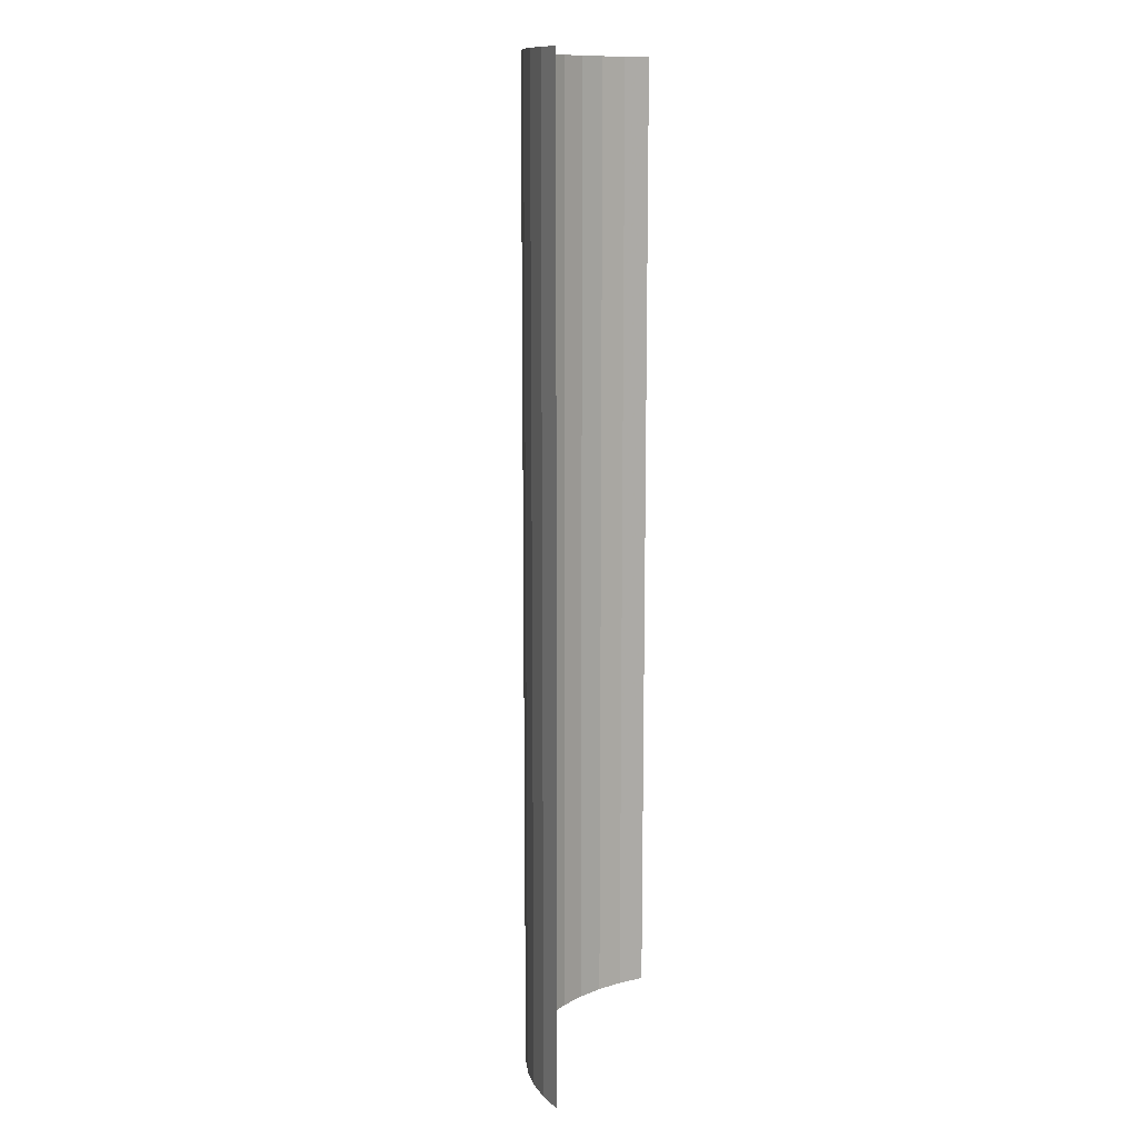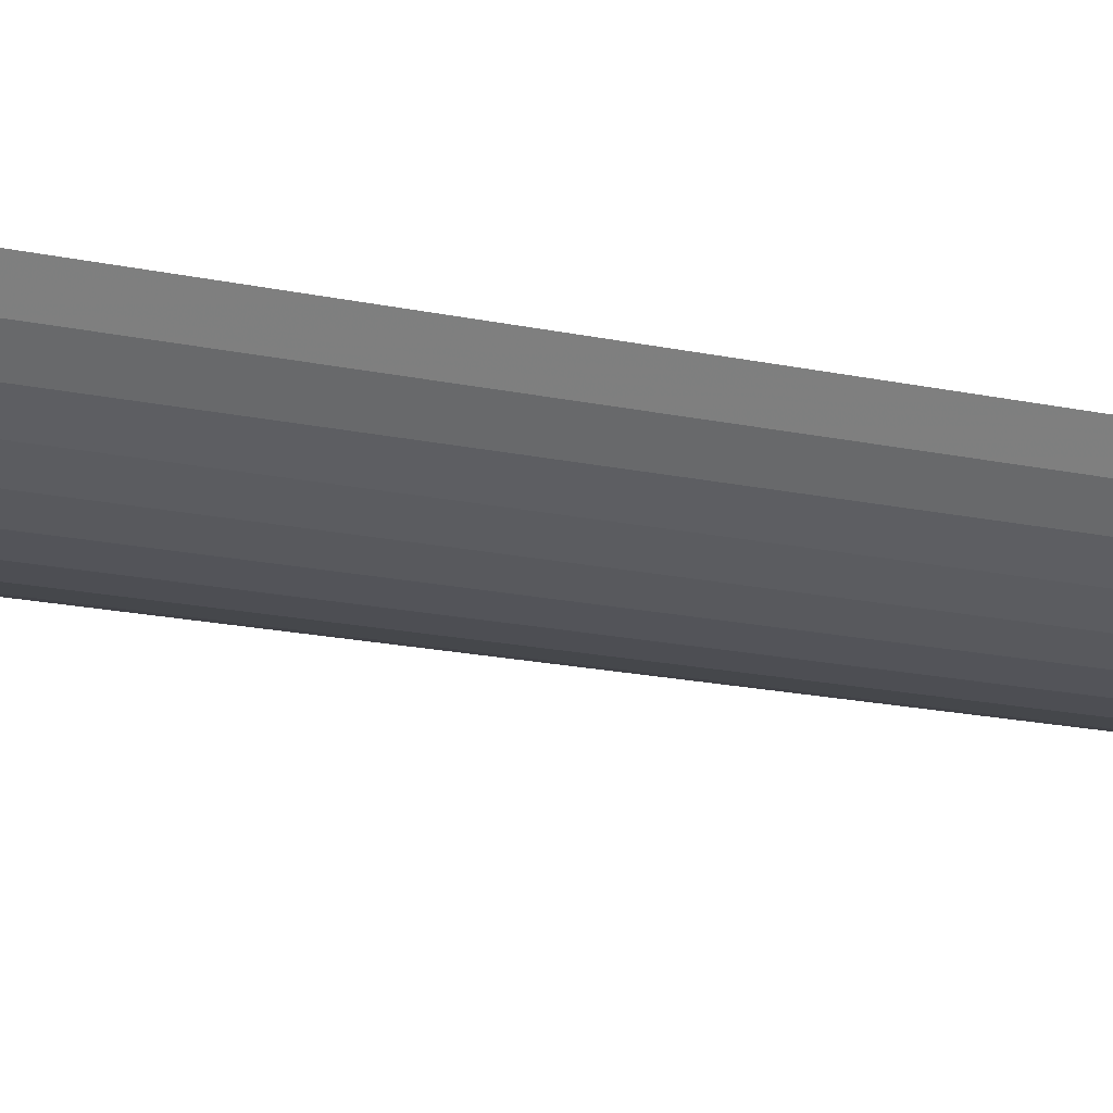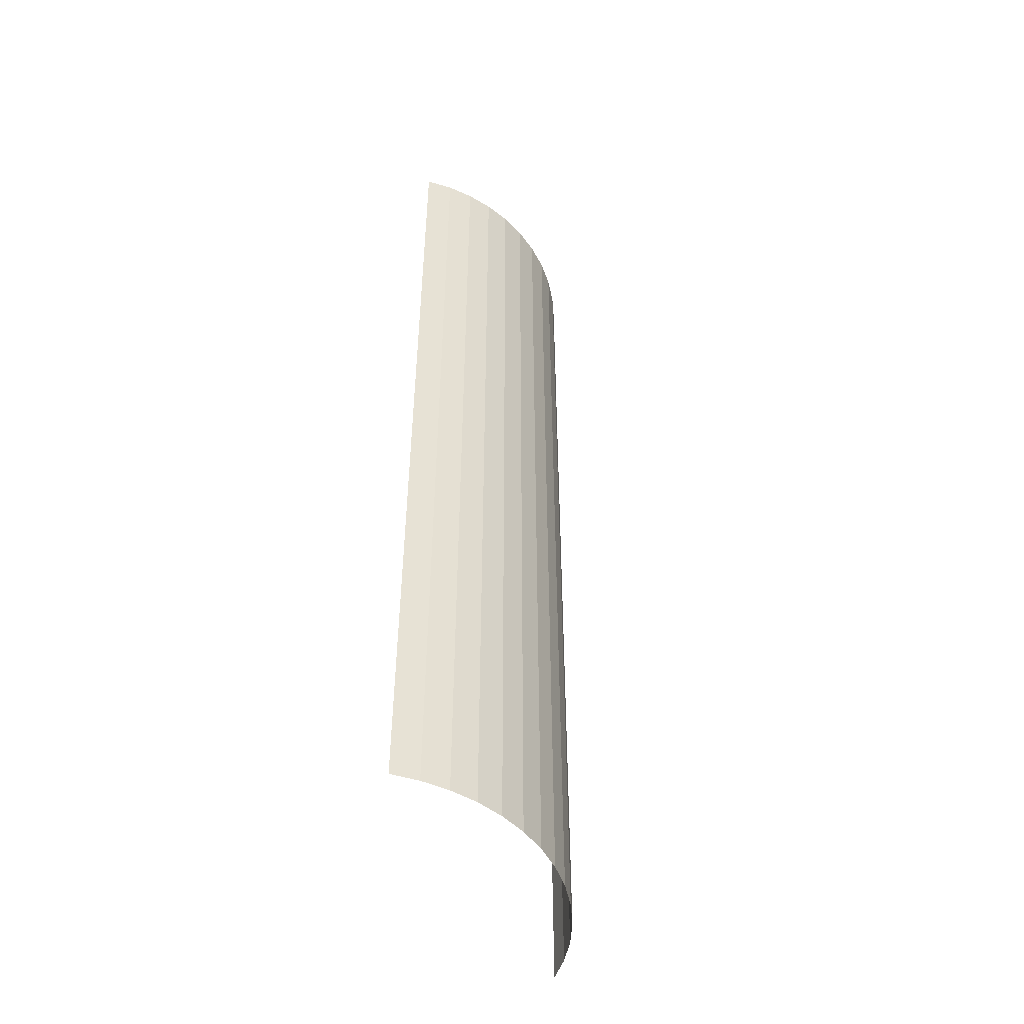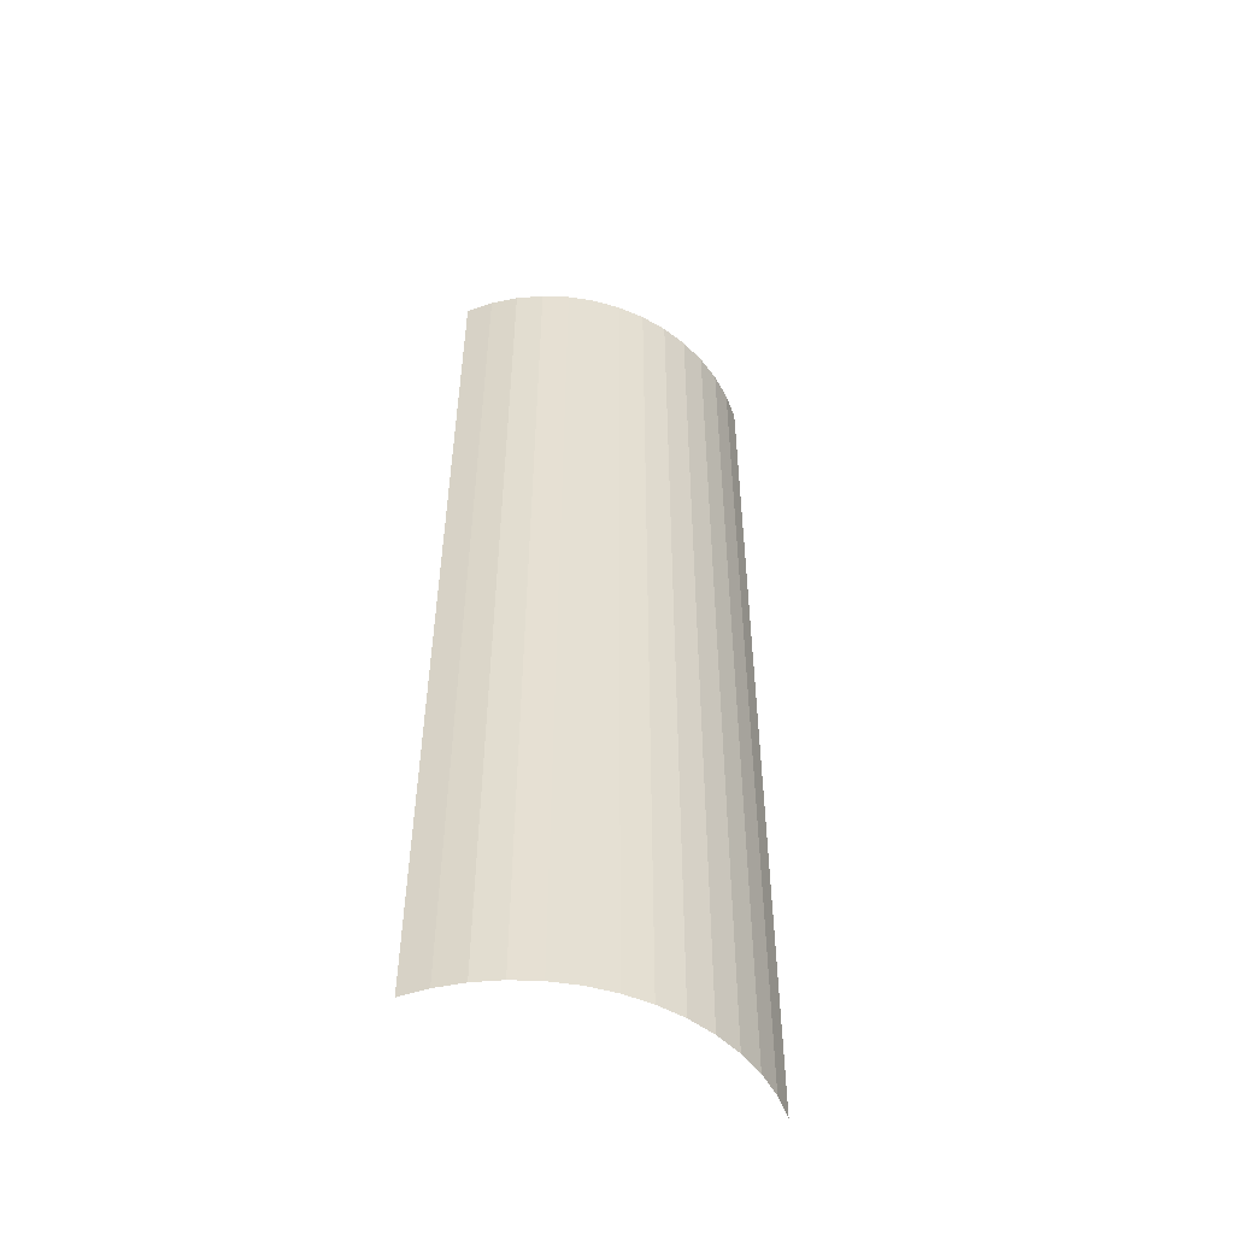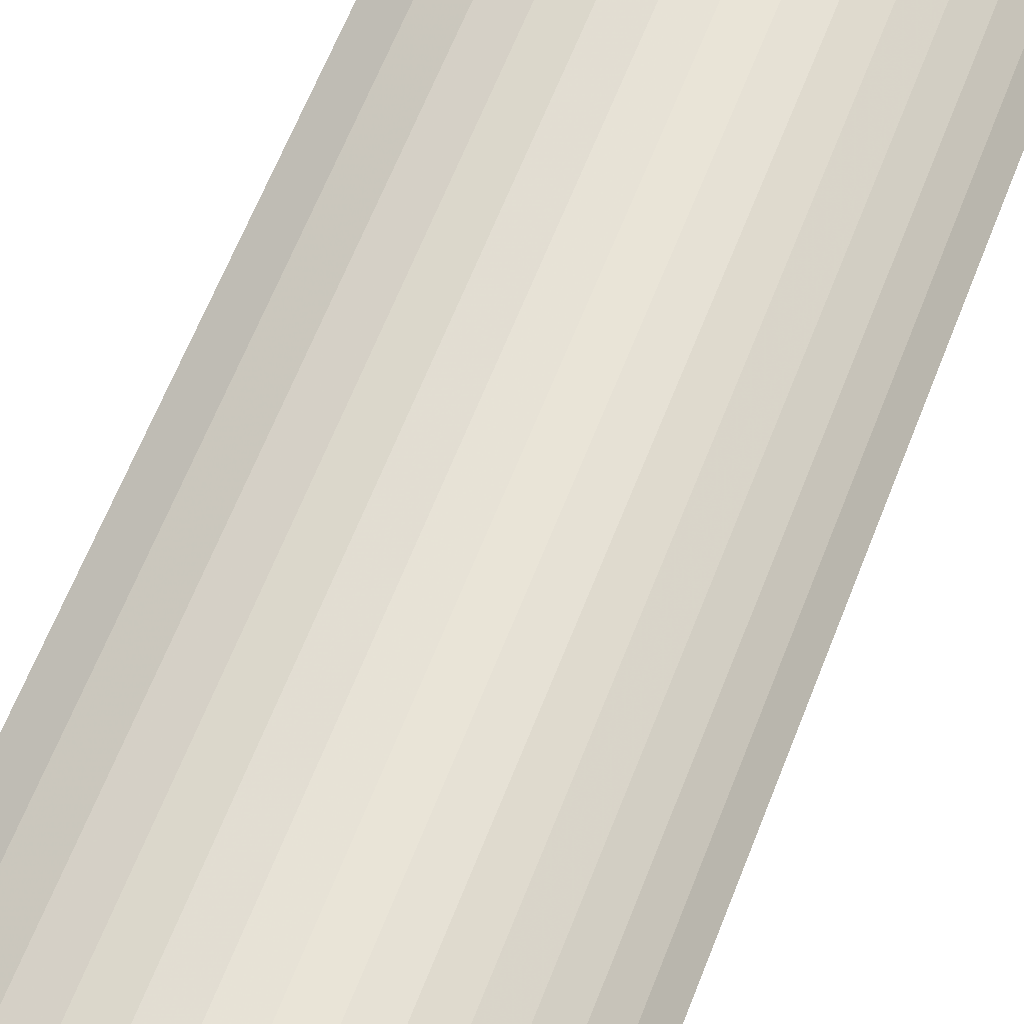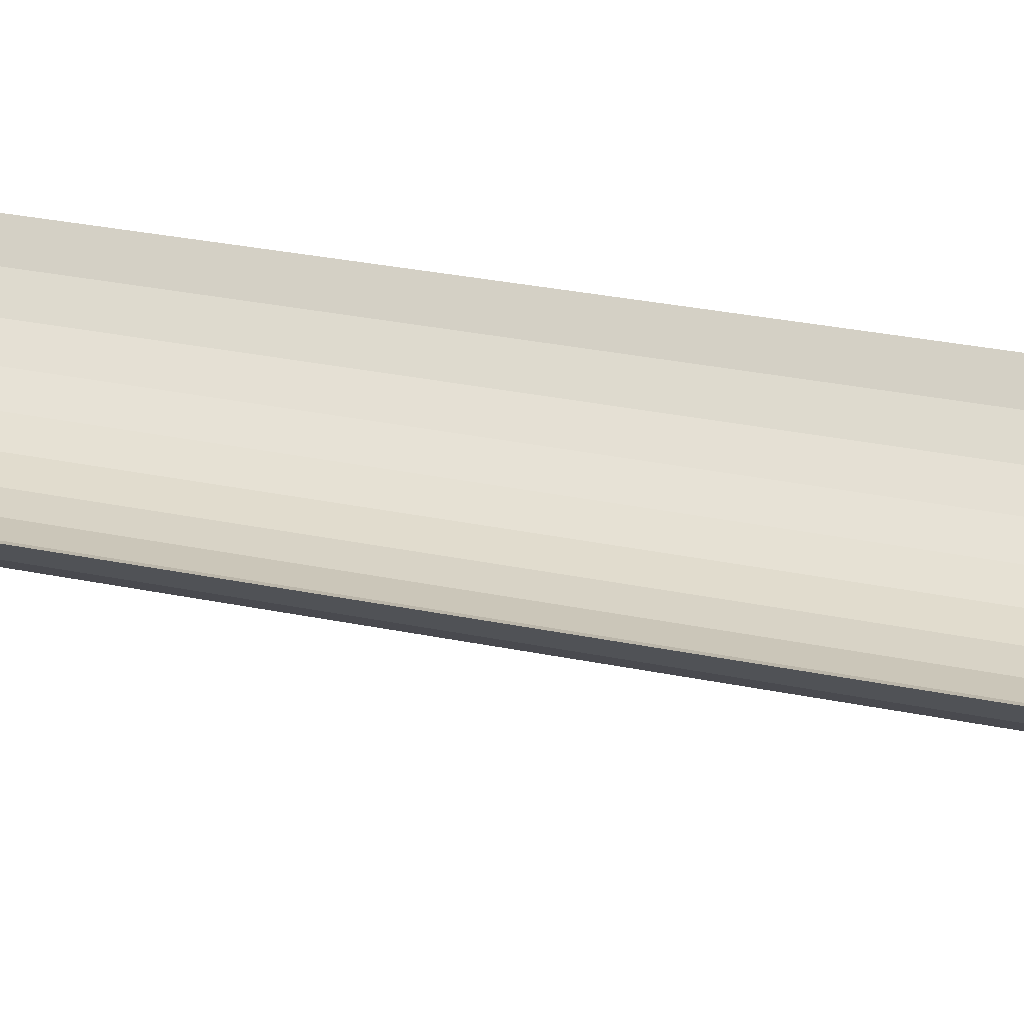
<metadata>
{"format":"obj","ext":"obj","renderer":"f3d","projection":"perspective","resolution":1024,"background":"white","views":[{"elev":12.3,"azim":-73.4,"up":"+Y"},{"elev":-17.3,"azim":-113.7,"up":"+Z"},{"elev":-49.9,"azim":116.8,"up":"+Y"},{"elev":-52.3,"azim":155.3,"up":"+Y"},{"elev":61.2,"azim":20.9,"up":"+Z"},{"elev":27.8,"azim":-72.0,"up":"+Z"}]}
</metadata>
<code>
v -0.005261 -0.044 -0.1065
v -0.003528 -0.044 -0.1077
v -0.001556 -0.044 -0.1084
v 0.0005215 -0.044 -0.1085
v 0.003528 -0.044 -0.1077
v 0.004432 -0.044 -0.1072
v 0.006 -0.081 -0.1058
v 0.005261 -0.081 -0.1065
v 0.004432 -0.081 -0.1072
v 0.002563 -0.081 -0.1081
v 0.001556 -0.081 -0.1084
v -0.001556 -0.081 -0.1084
v -0.003528 -0.081 -0.1077
v -0.004432 -0.081 -0.1072
v -0.006 -0.081 -0.1058
v 0.006 -0.044 -0.1058
v 0.005261 -0.044 -0.1065
v 0.003528 -0.081 -0.1077
v 0.002563 -0.044 -0.1081
v 0.001556 -0.044 -0.1084
v 0.0005215 -0.081 -0.1085
v -0.0005215 -0.044 -0.1085
v -0.0005215 -0.081 -0.1085
v -0.002563 -0.081 -0.1081
v -0.002563 -0.044 -0.1081
v -0.004432 -0.044 -0.1072
v -0.005261 -0.081 -0.1065
v -0.006 -0.044 -0.1058
f 16 7 8
f 16 8 17
f 17 8 9
f 17 9 6
f 6 9 18
f 6 18 5
f 5 18 10
f 5 10 19
f 19 10 11
f 19 11 20
f 20 11 21
f 20 21 4
f 4 21 23
f 4 23 22
f 22 23 12
f 22 12 3
f 3 12 24
f 3 24 25
f 25 24 13
f 25 13 2
f 2 13 14
f 2 14 26
f 26 14 27
f 26 27 1
f 1 27 15
f 1 15 28

</code>
